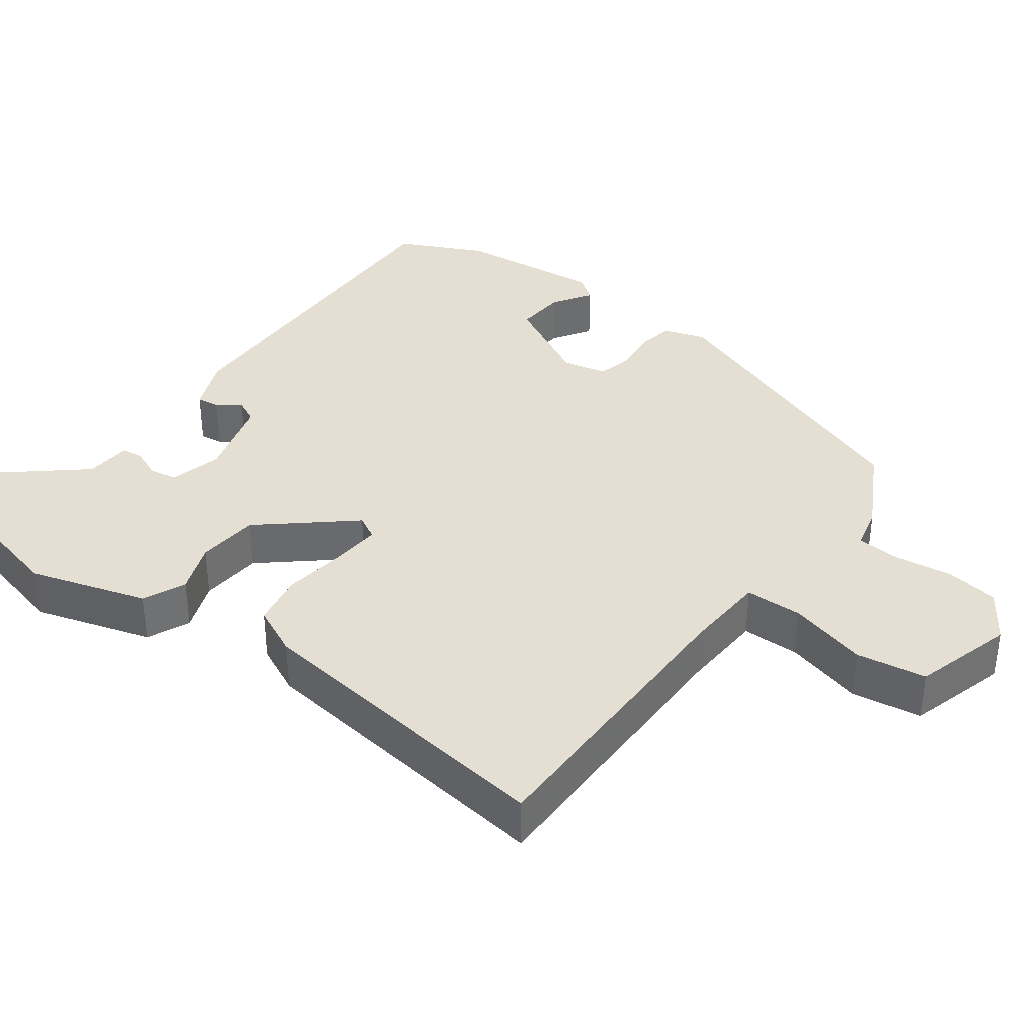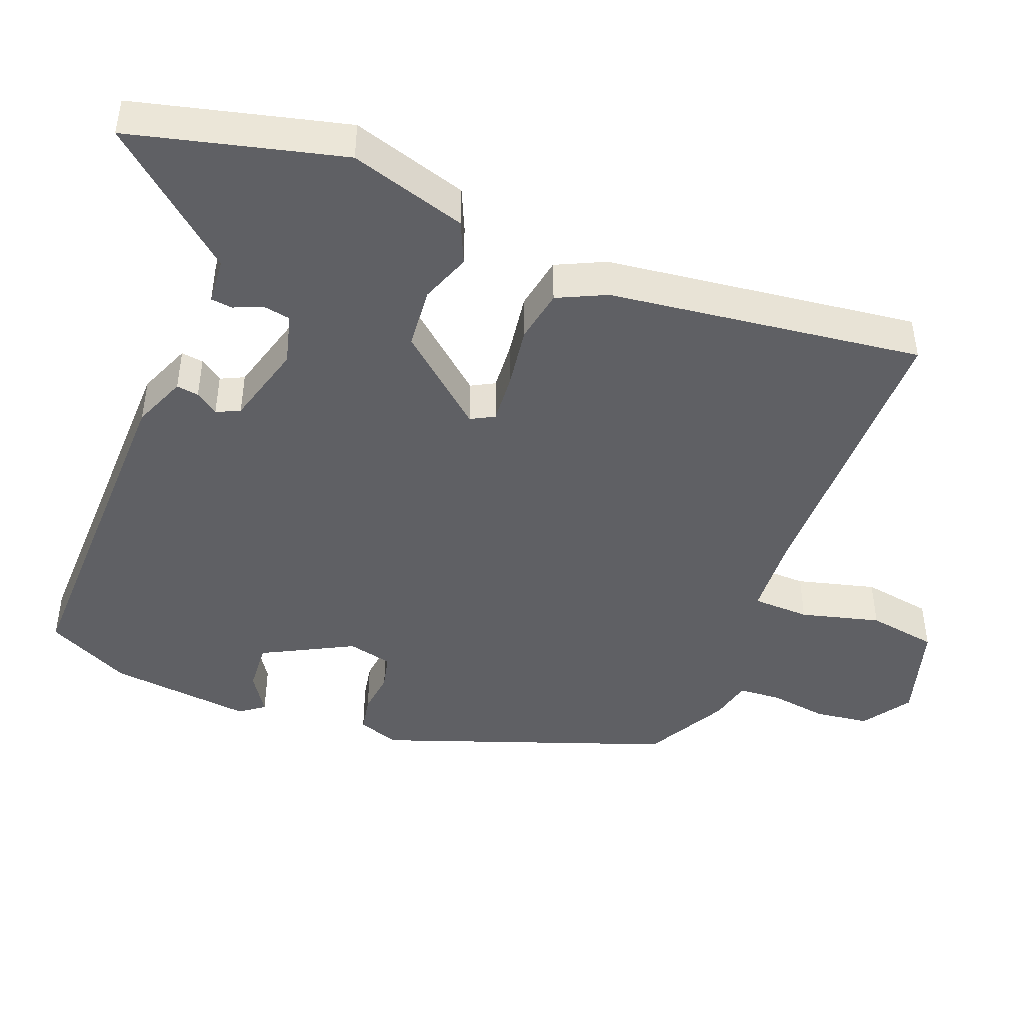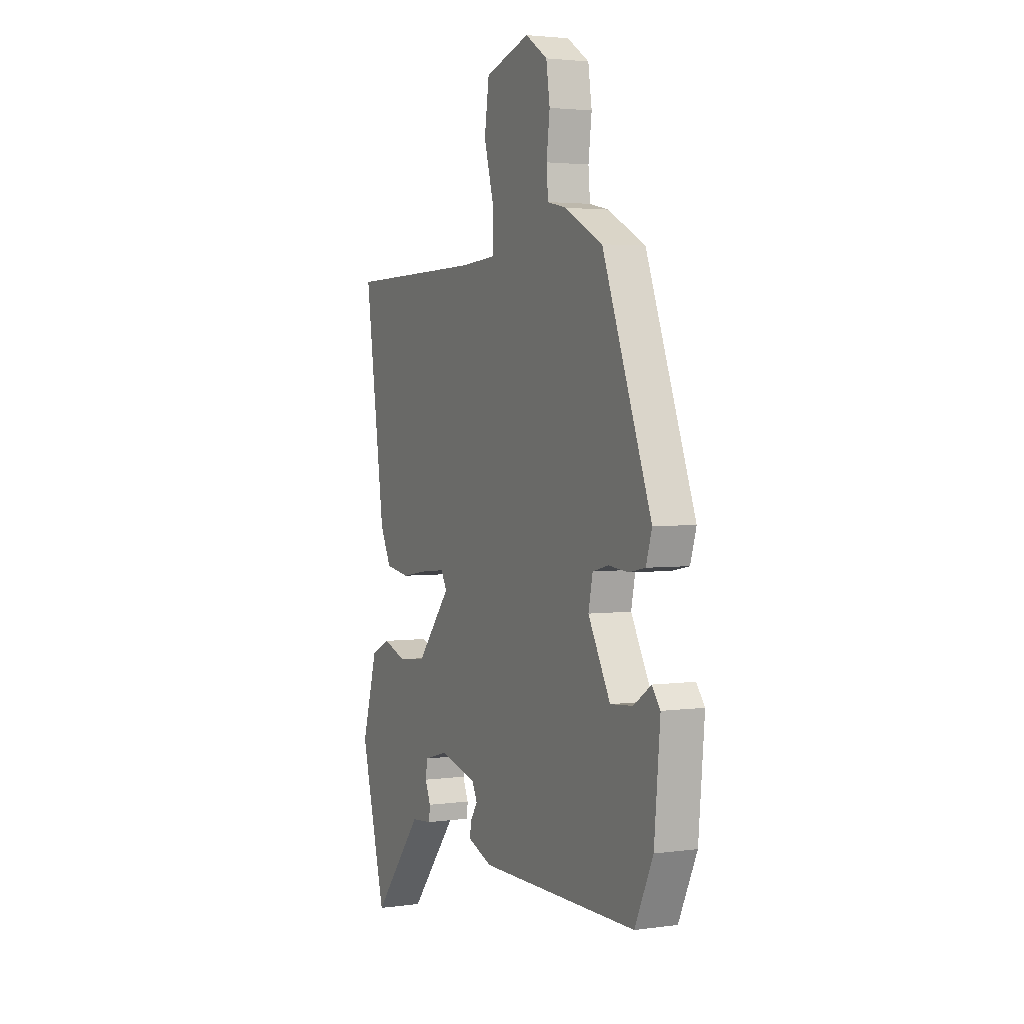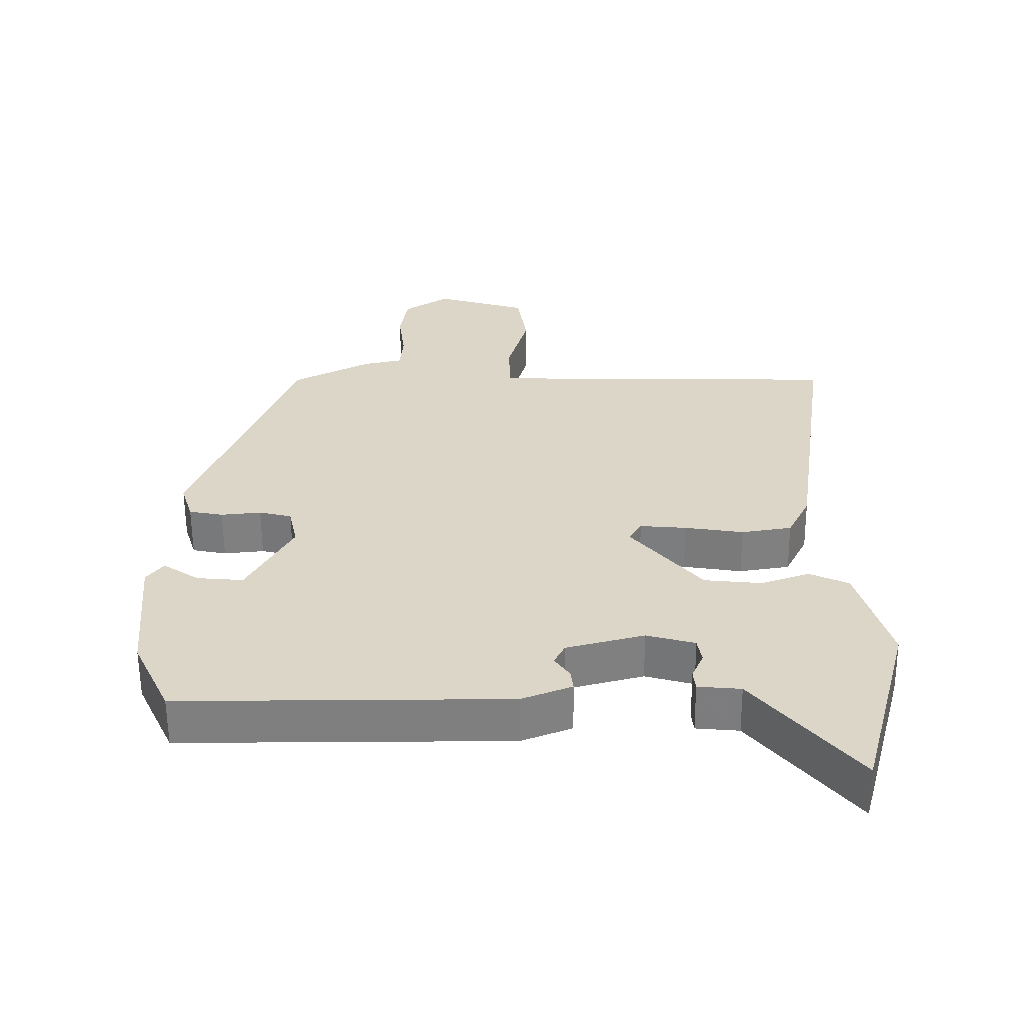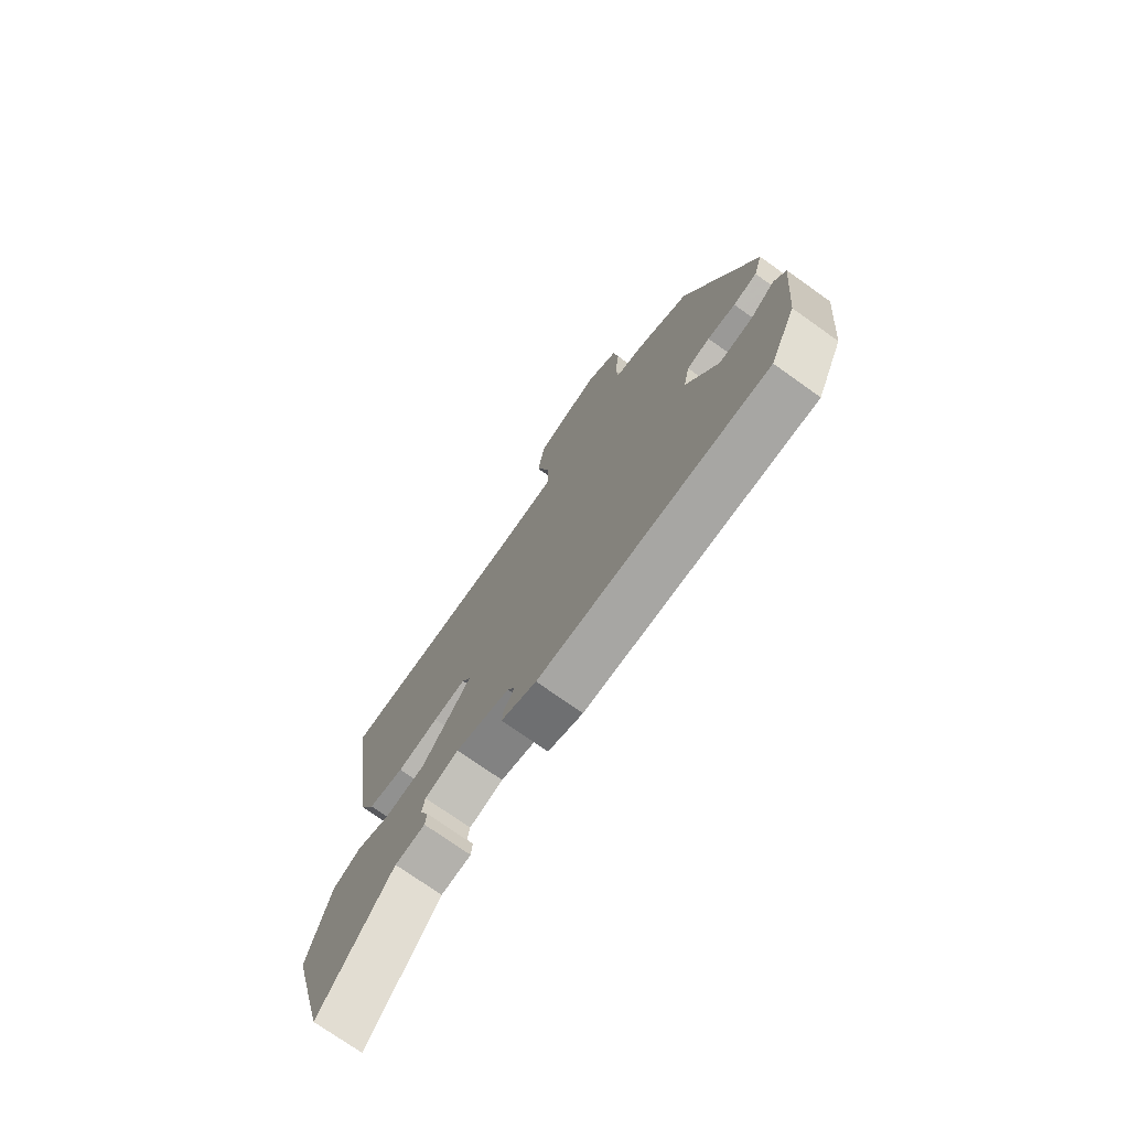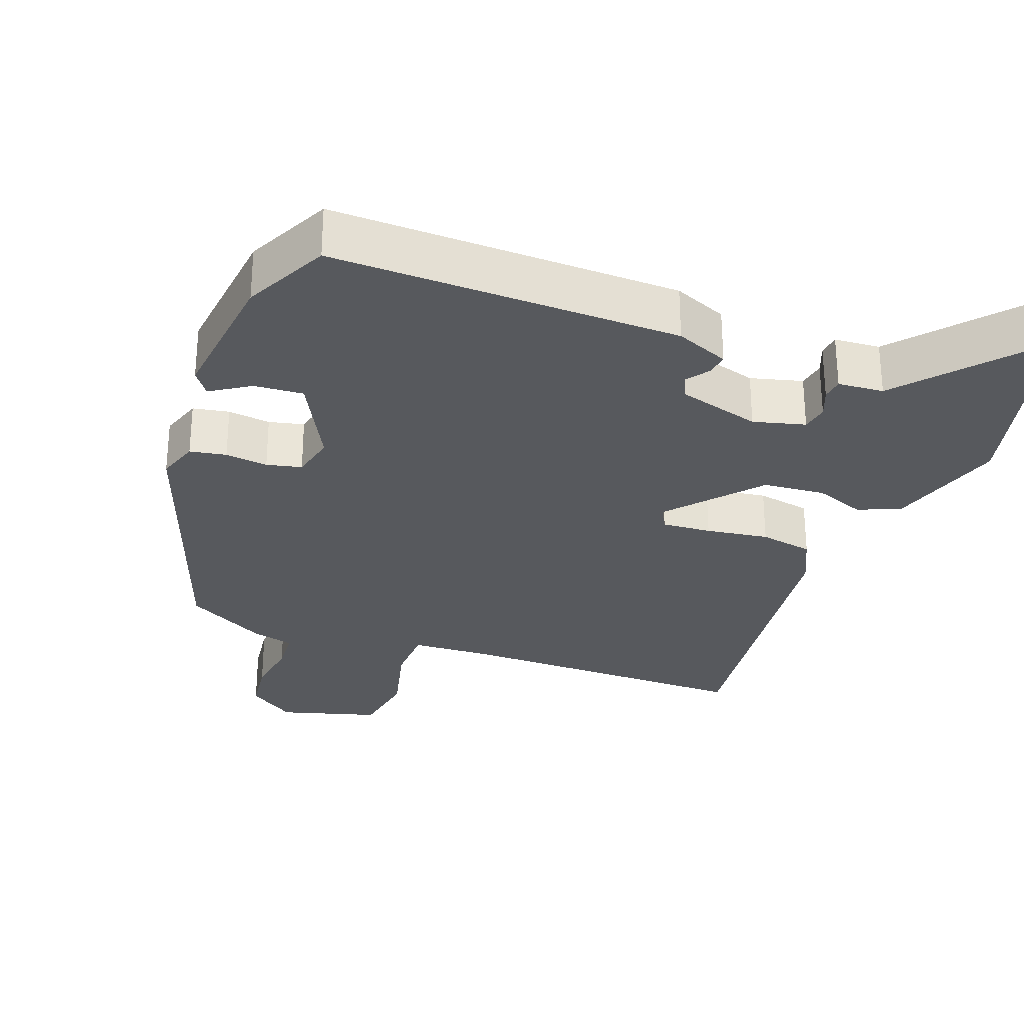
<metadata>
{"format":"obj","ext":"obj","renderer":"f3d","projection":"perspective","resolution":1024,"background":"white","views":[{"elev":37.2,"azim":-54.4,"up":"+Y"},{"elev":-45.2,"azim":-112.1,"up":"+Y"},{"elev":2.9,"azim":64.5,"up":"+Z"},{"elev":-59.7,"azim":-179.6,"up":"+Z"},{"elev":-74.2,"azim":54.6,"up":"+Z"},{"elev":-29.4,"azim":158.5,"up":"+Y"}]}
</metadata>
<code>
v -0.461 0.07 -0.648
v -0.522 0.07 -0.418
v -0.538 0.07 -0.357
v -0.491 0.07 -0.195
v -0.433 0.07 -0.168
v -0.363 0.07 -0.193
v -0.278 0.07 -0.184
v -0.175 0.07 -0.059
v -0.193 0.07 -0.027
v -0.261 0.07 -0.033
v -0.347 0.07 -0.047
v -0.421 0.07 -0.035
v -0.454 0.07 0.032
v -0.515 0.07 0.464
v -0.103 0.07 0.471
v 0.008 0.07 0.479
v 0.009 0.07 0.558
v -0.021 0.07 0.666
v -0.007 0.07 0.762
v 0.129 0.07 0.804
v 0.196 0.07 0.76
v 0.207 0.07 0.686
v 0.197 0.07 0.607
v 0.202 0.07 0.548
v 0.26 0.07 0.535
v 0.374 0.07 0.475
v 0.522 0.07 0.083
v 0.504 0.07 0.025
v 0.454 0.07 0.015
v 0.395 0.07 0.021
v 0.347 0.07 0.009
v 0.334 0.07 -0.053
v 0.401 0.07 -0.176
v 0.469 0.07 -0.17
v 0.522 0.07 -0.134
v 0.547 0.07 -0.167
v 0.529 0.07 -0.366
v 0.474 0.07 -0.484
v -0.006 0.07 -0.484
v -0.08 0.07 -0.455
v -0.076 0.07 -0.424
v -0.054 0.07 -0.392
v -0.07 0.07 -0.36
v -0.184 0.07 -0.33
v -0.255 0.07 -0.35
v -0.261 0.07 -0.387
v -0.244 0.07 -0.427
v -0.247 0.07 -0.457
v -0.31 0.07 -0.463
v -0.461 0 -0.648
v -0.522 0 -0.418
v -0.538 0 -0.357
v -0.491 0 -0.195
v -0.433 0 -0.168
v -0.363 0 -0.193
v -0.278 0 -0.184
v -0.175 0 -0.059
v -0.193 0 -0.027
v -0.261 0 -0.033
v -0.347 0 -0.047
v -0.421 0 -0.035
v -0.454 0 0.032
v -0.515 0 0.464
v -0.103 0 0.471
v 0.008 0 0.479
v 0.009 0 0.558
v -0.021 0 0.666
v -0.007 0 0.762
v 0.129 0 0.804
v 0.196 0 0.76
v 0.207 0 0.686
v 0.197 0 0.607
v 0.202 0 0.548
v 0.26 0 0.535
v 0.374 0 0.475
v 0.522 0 0.083
v 0.504 0 0.025
v 0.454 0 0.015
v 0.395 0 0.021
v 0.347 0 0.009
v 0.334 0 -0.053
v 0.401 0 -0.176
v 0.469 0 -0.17
v 0.522 0 -0.134
v 0.547 0 -0.167
v 0.529 0 -0.366
v 0.474 0 -0.484
v -0.006 0 -0.484
v -0.08 0 -0.455
v -0.076 0 -0.424
v -0.054 0 -0.392
v -0.07 0 -0.36
v -0.184 0 -0.33
v -0.255 0 -0.35
v -0.261 0 -0.387
v -0.244 0 -0.427
v -0.247 0 -0.457
v -0.31 0 -0.463
f 46 47 48 49
f 4 5 6
f 3 4 6
f 2 3 6
f 1 2 6
f 49 1 6
f 46 49 6
f 45 46 6
f 44 45 6 7
f 43 44 7 8
f 42 43 8
f 40 41 42
f 39 40 42
f 38 39 42
f 37 38 42
f 36 37 42
f 34 35 36
f 33 34 36 42
f 32 33 42 8
f 28 29 30
f 27 28 30
f 26 27 30
f 25 26 30
f 24 25 30
f 24 30 31
f 21 22 23
f 20 21 23
f 19 20 23
f 18 19 23
f 17 18 23
f 16 17 23 24
f 13 14 15
f 12 13 15
f 11 12 15
f 10 11 15
f 9 10 15 16
f 24 31 32
f 16 24 32
f 9 16 32
f 8 9 32
f 98 97 96 95
f 55 54 53
f 55 53 52
f 55 52 51
f 55 51 50
f 55 50 98
f 55 98 95
f 55 95 94
f 56 55 94 93
f 57 56 93 92
f 57 92 91
f 91 90 89
f 91 89 88
f 91 88 87
f 91 87 86
f 91 86 85
f 85 84 83
f 91 85 83 82
f 57 91 82 81
f 79 78 77
f 79 77 76
f 79 76 75
f 79 75 74
f 79 74 73
f 80 79 73
f 72 71 70
f 72 70 69
f 72 69 68
f 72 68 67
f 72 67 66
f 73 72 66 65
f 64 63 62
f 64 62 61
f 64 61 60
f 64 60 59
f 65 64 59 58
f 81 80 73
f 81 73 65
f 81 65 58
f 81 58 57
f 1 50 51 2
f 2 51 52 3
f 3 52 53 4
f 4 53 54 5
f 5 54 55 6
f 6 55 56 7
f 7 56 57 8
f 8 57 58 9
f 9 58 59 10
f 10 59 60 11
f 11 60 61 12
f 12 61 62 13
f 13 62 63 14
f 14 63 64 15
f 15 64 65 16
f 16 65 66 17
f 17 66 67 18
f 18 67 68 19
f 19 68 69 20
f 20 69 70 21
f 21 70 71 22
f 22 71 72 23
f 23 72 73 24
f 24 73 74 25
f 25 74 75 26
f 26 75 76 27
f 27 76 77 28
f 28 77 78 29
f 29 78 79 30
f 30 79 80 31
f 31 80 81 32
f 32 81 82 33
f 33 82 83 34
f 34 83 84 35
f 35 84 85 36
f 36 85 86 37
f 37 86 87 38
f 38 87 88 39
f 39 88 89 40
f 40 89 90 41
f 41 90 91 42
f 42 91 92 43
f 43 92 93 44
f 44 93 94 45
f 45 94 95 46
f 46 95 96 47
f 47 96 97 48
f 48 97 98 49
f 49 98 50 1

</code>
